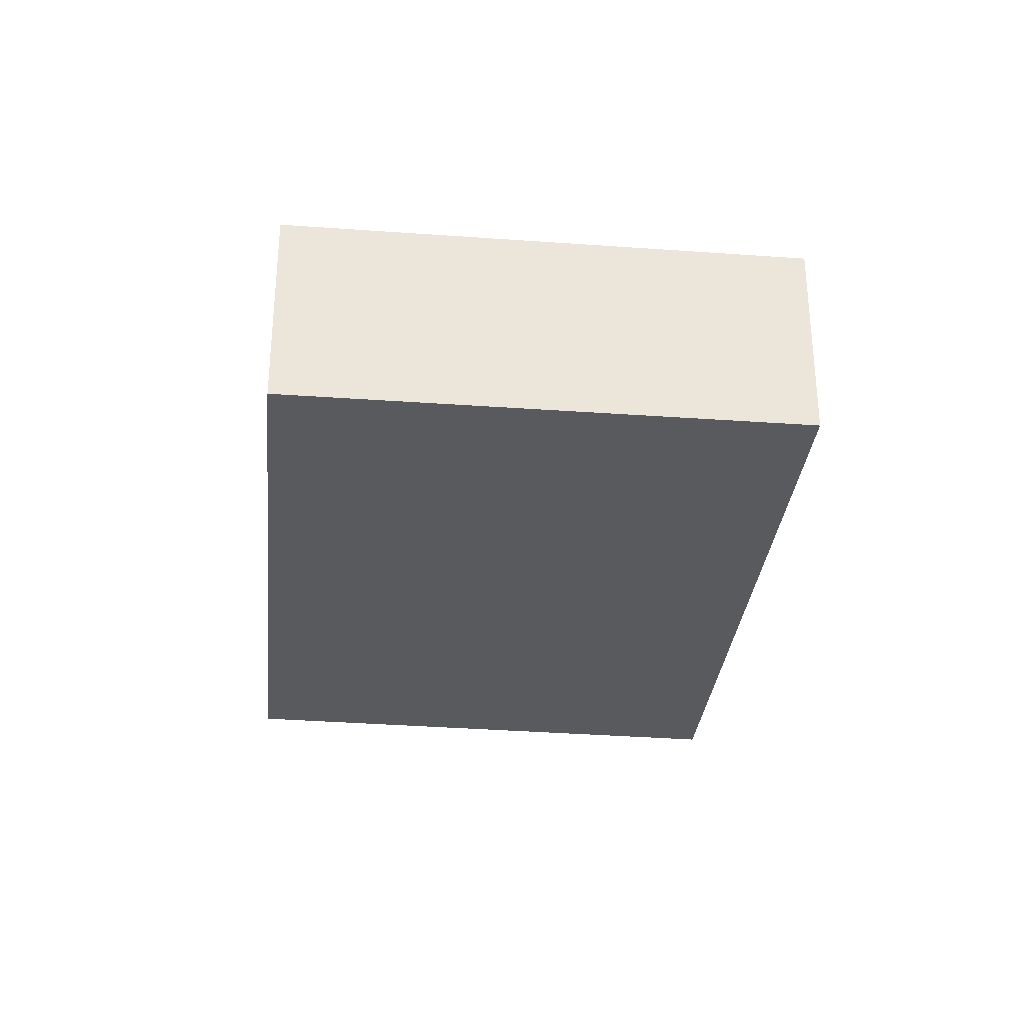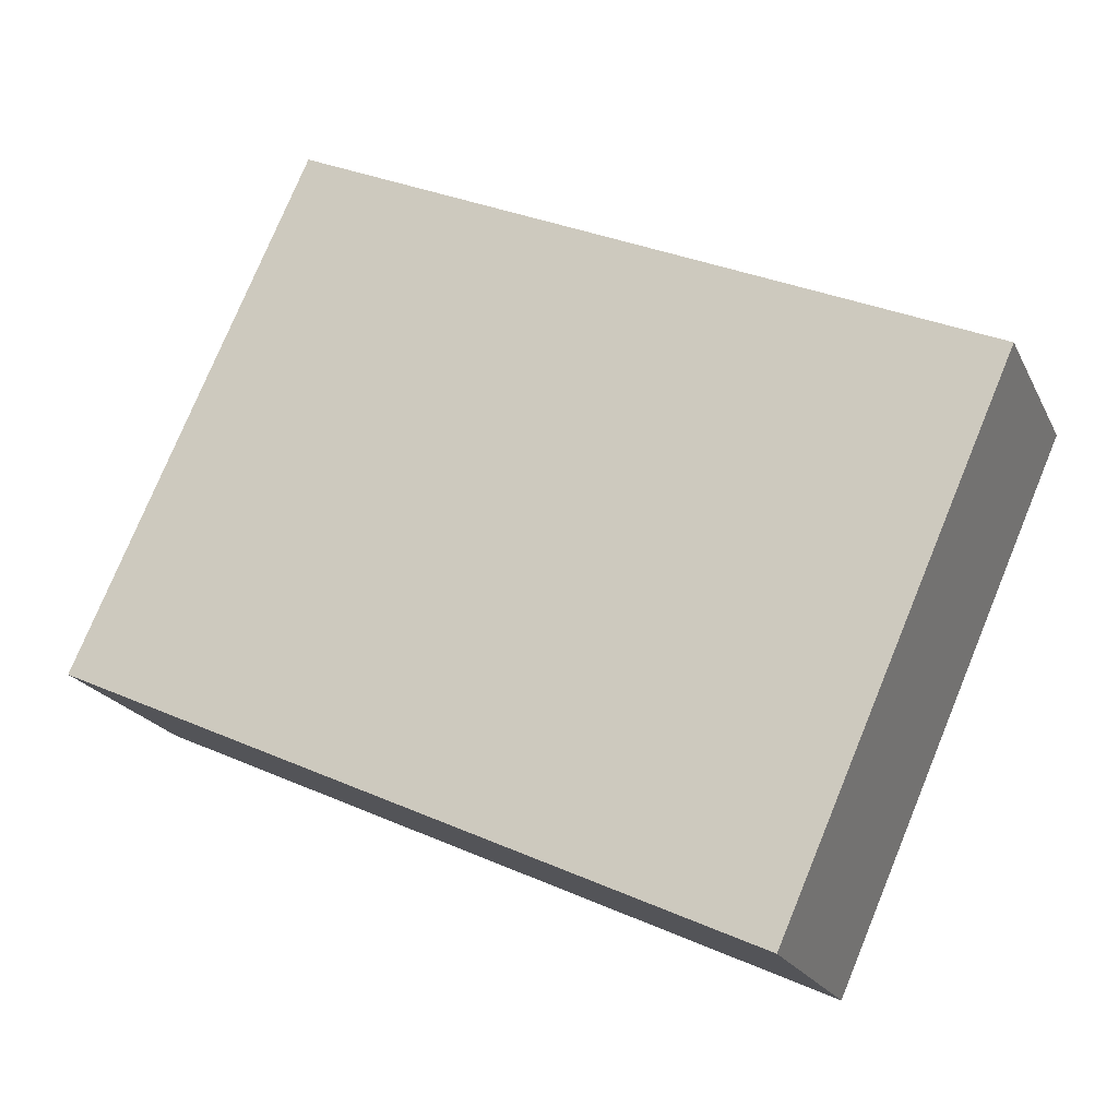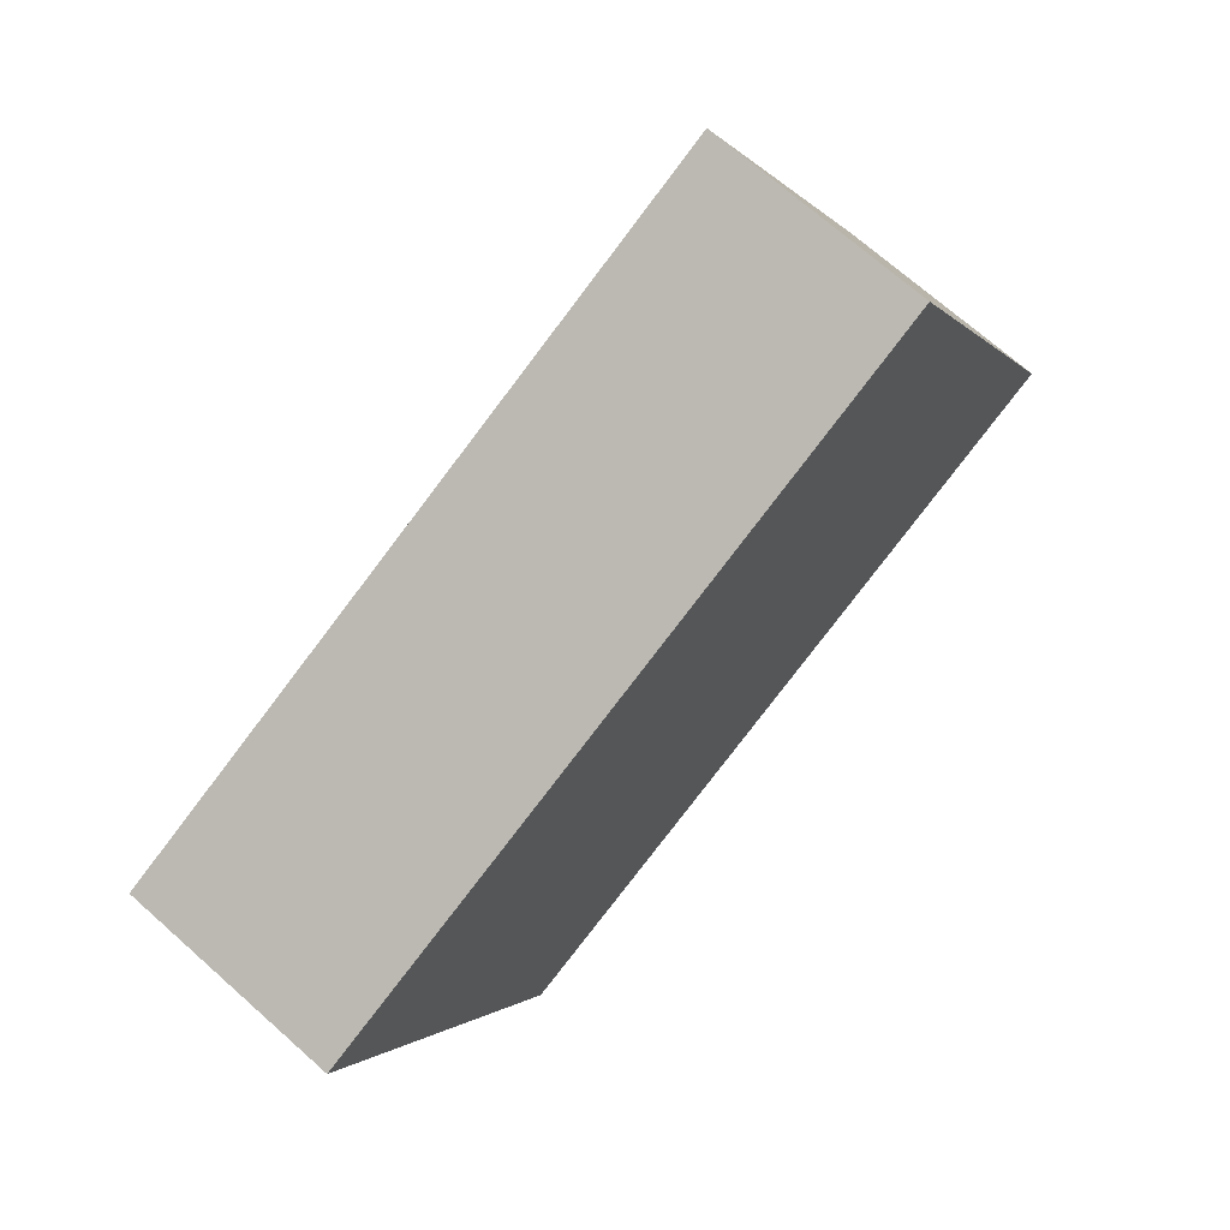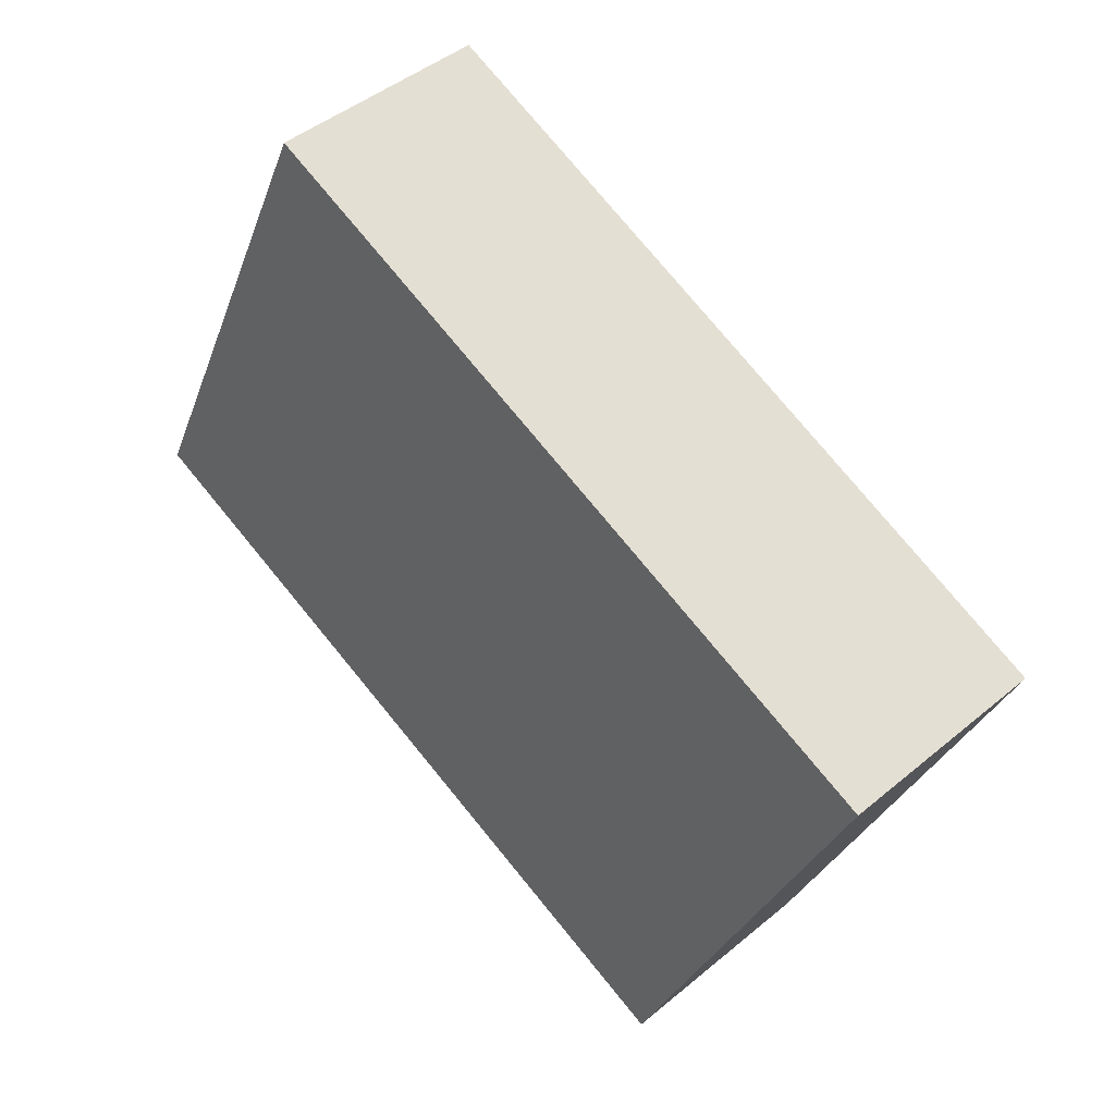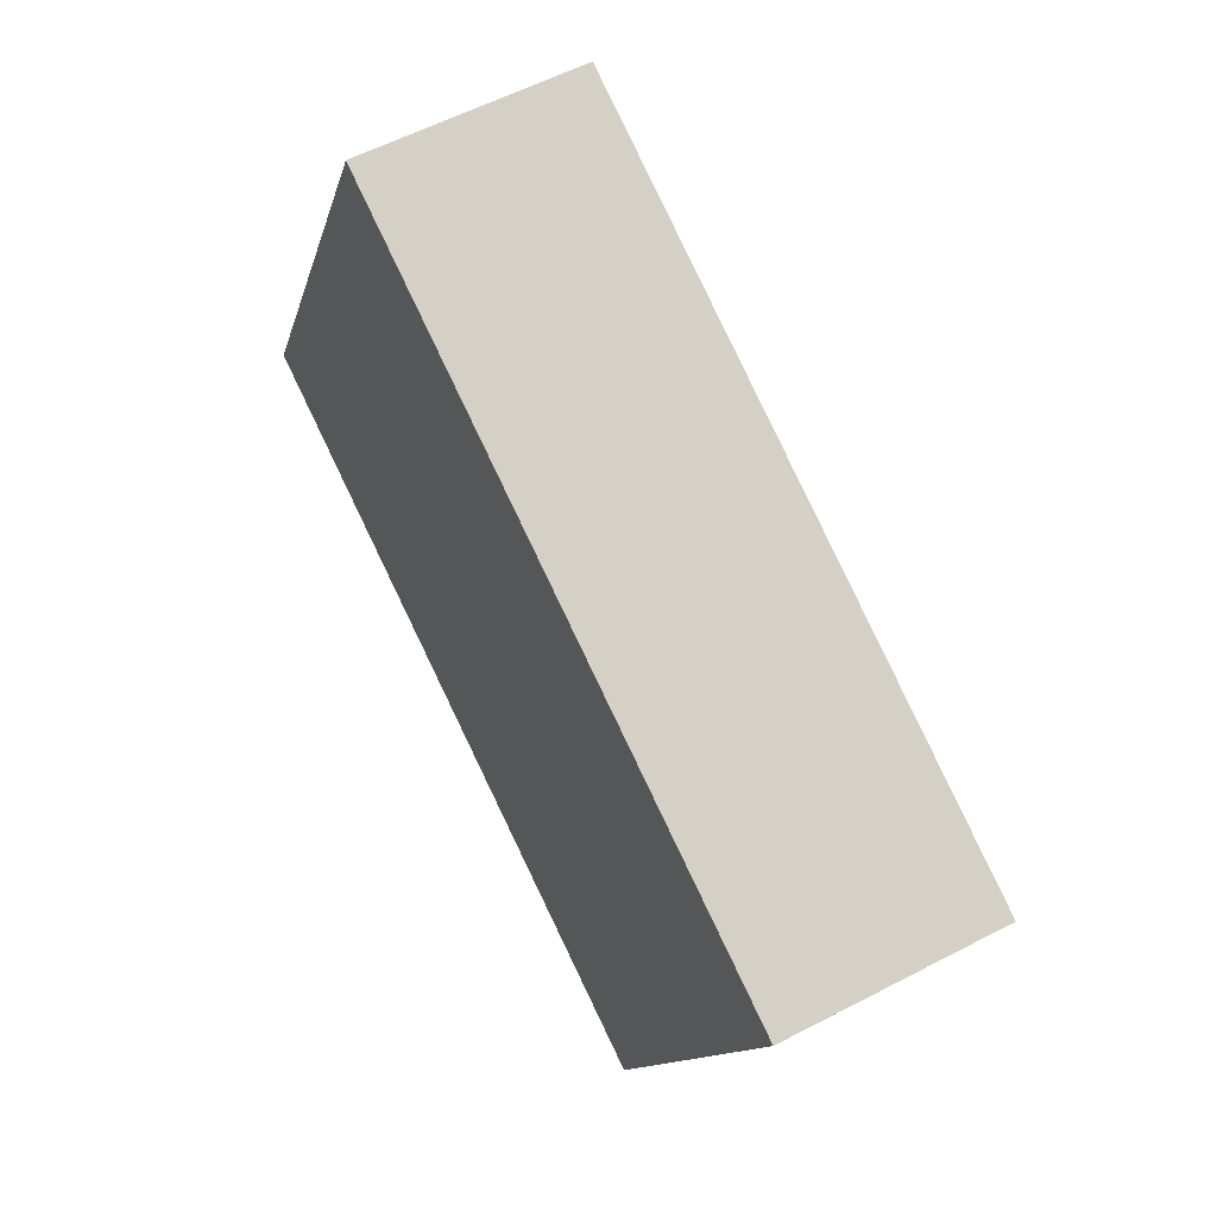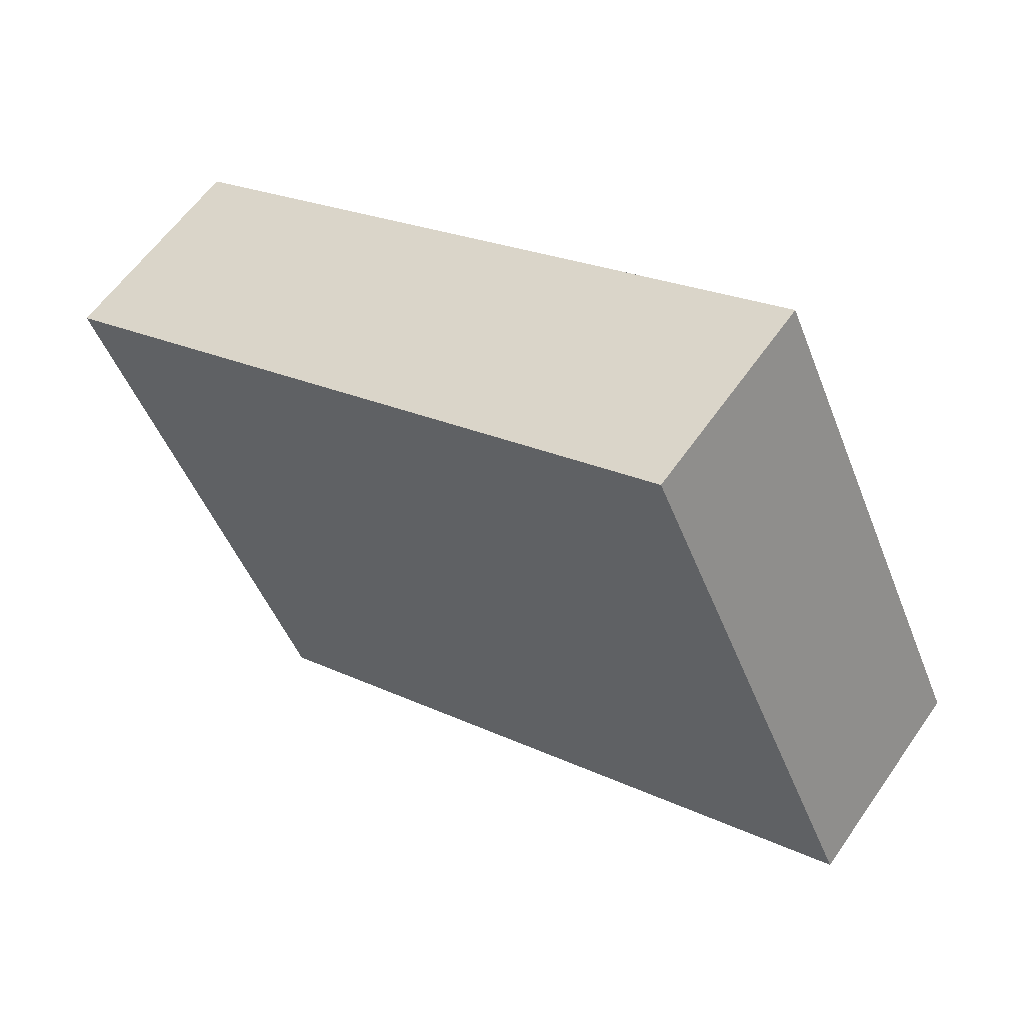
<metadata>
{"format":"obj","ext":"obj","renderer":"f3d","projection":"perspective","resolution":1024,"background":"white","views":[{"elev":-31.4,"azim":59.7,"up":"+Y"},{"elev":-20.5,"azim":-160.0,"up":"+Z"},{"elev":70.5,"azim":-48.4,"up":"+Z"},{"elev":44.4,"azim":-134.3,"up":"+Z"},{"elev":57.6,"azim":-118.5,"up":"+Z"},{"elev":59.6,"azim":34.6,"up":"+Z"}]}
</metadata>
<code>
v  0 2.372 1.452e-16
v  6.736 2.372 -3.726
v  2.5 2.372 -5.679
v  10.05 2.372 -2.198
v  7.497 2.372 3.409
v  2.5 3.477e-16 -5.679
v  0 0 0
v  7.497 -2.087e-16 3.409
v  10.05 1.346e-16 -2.198
v  6.736 2.282e-16 -3.726
g defaultobject
f 1 2 3
f 2 1 4
f 4 1 5
f 6 1 3
f 1 6 7
f 7 5 1
f 5 7 8
f 8 4 5
f 4 8 9
f 2 6 3
f 6 2 10
f 10 2 4
f 10 4 9
f 10 7 6
f 7 10 8
f 8 10 9

</code>
